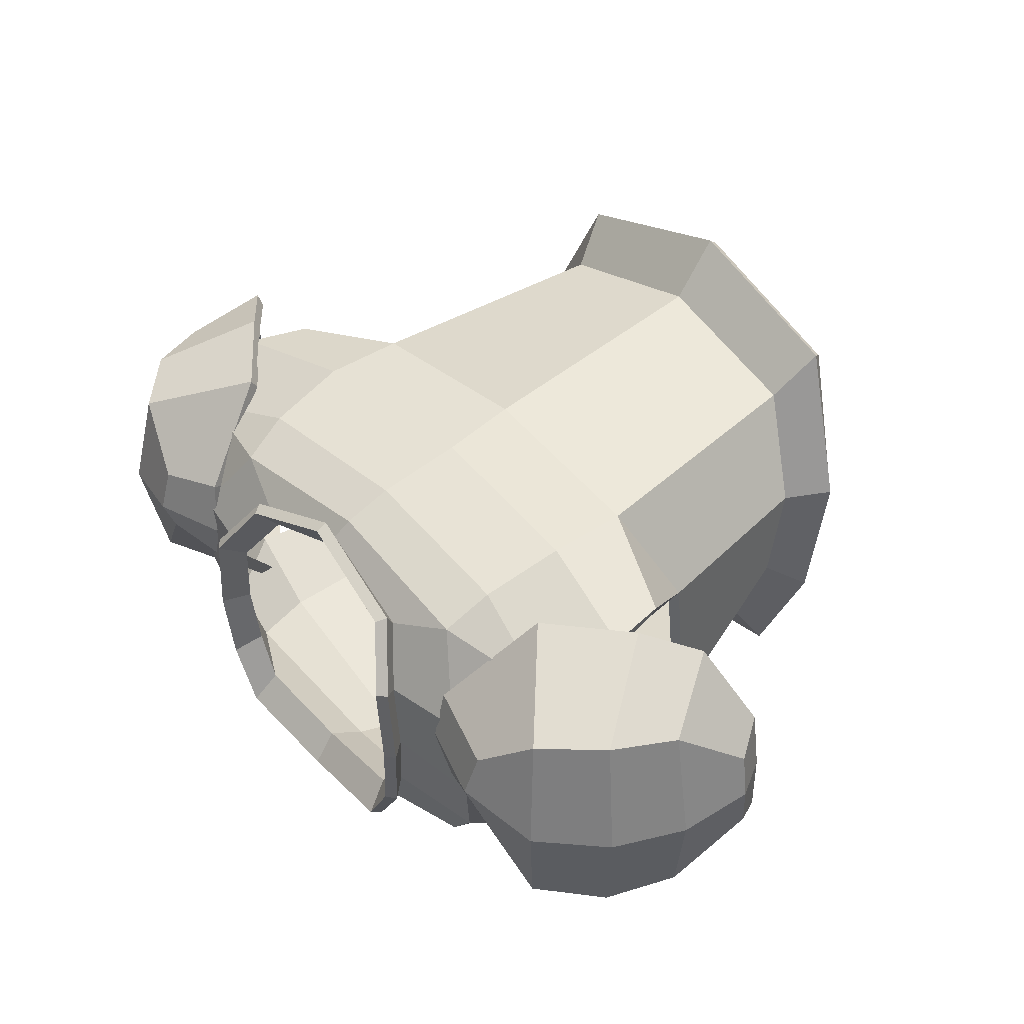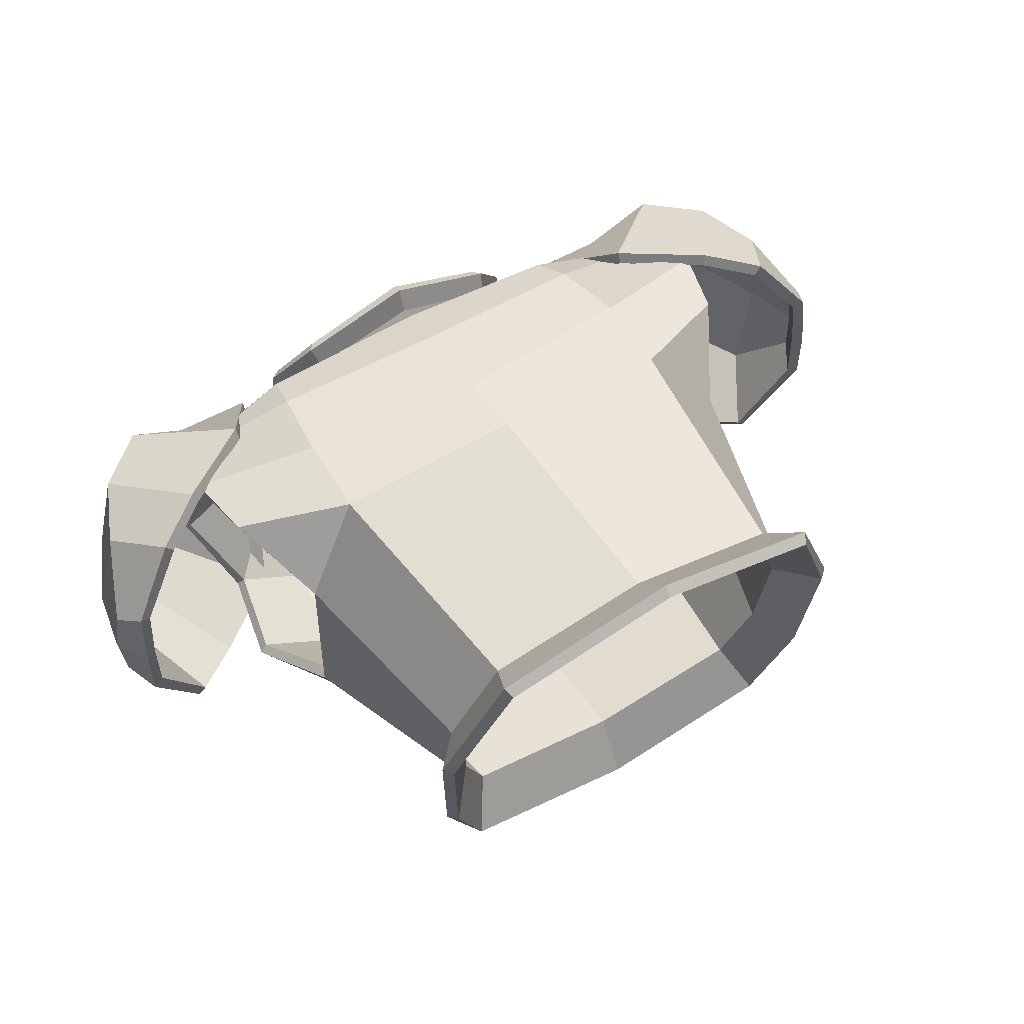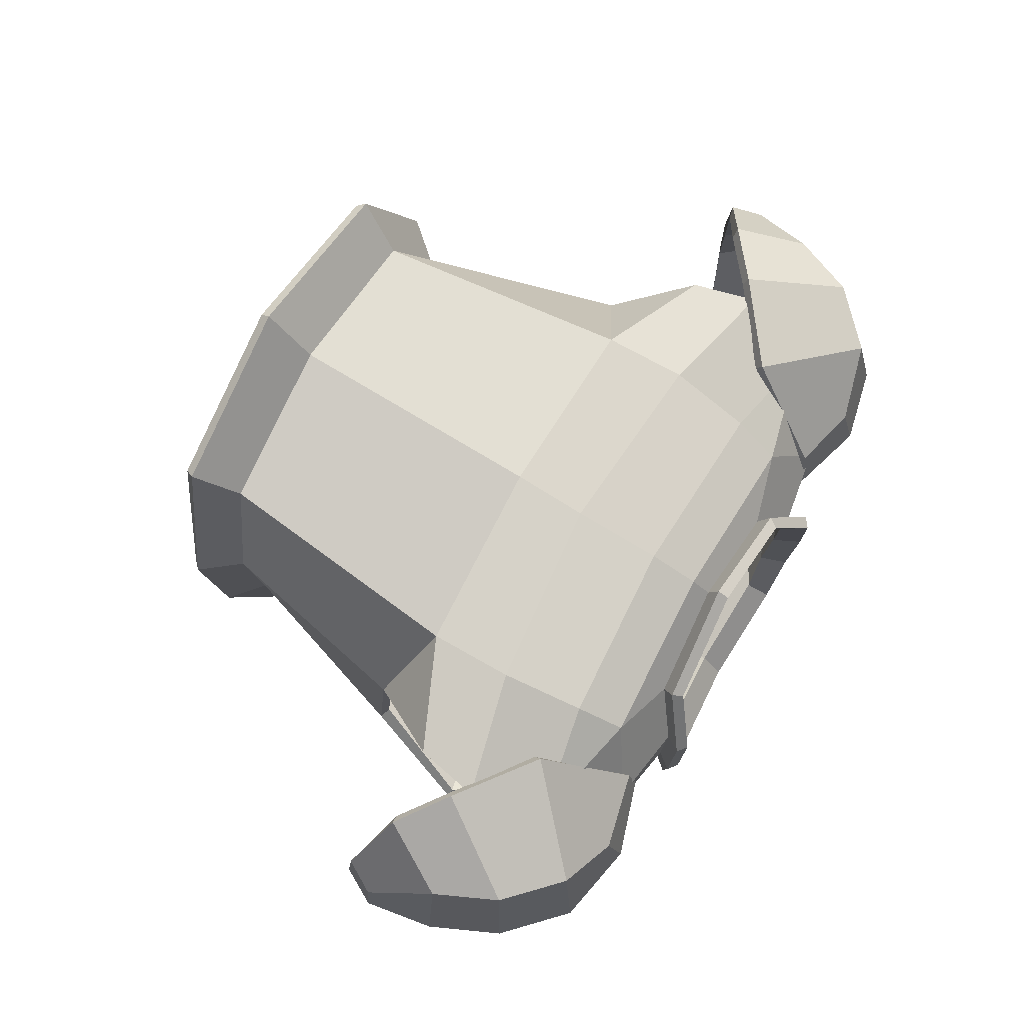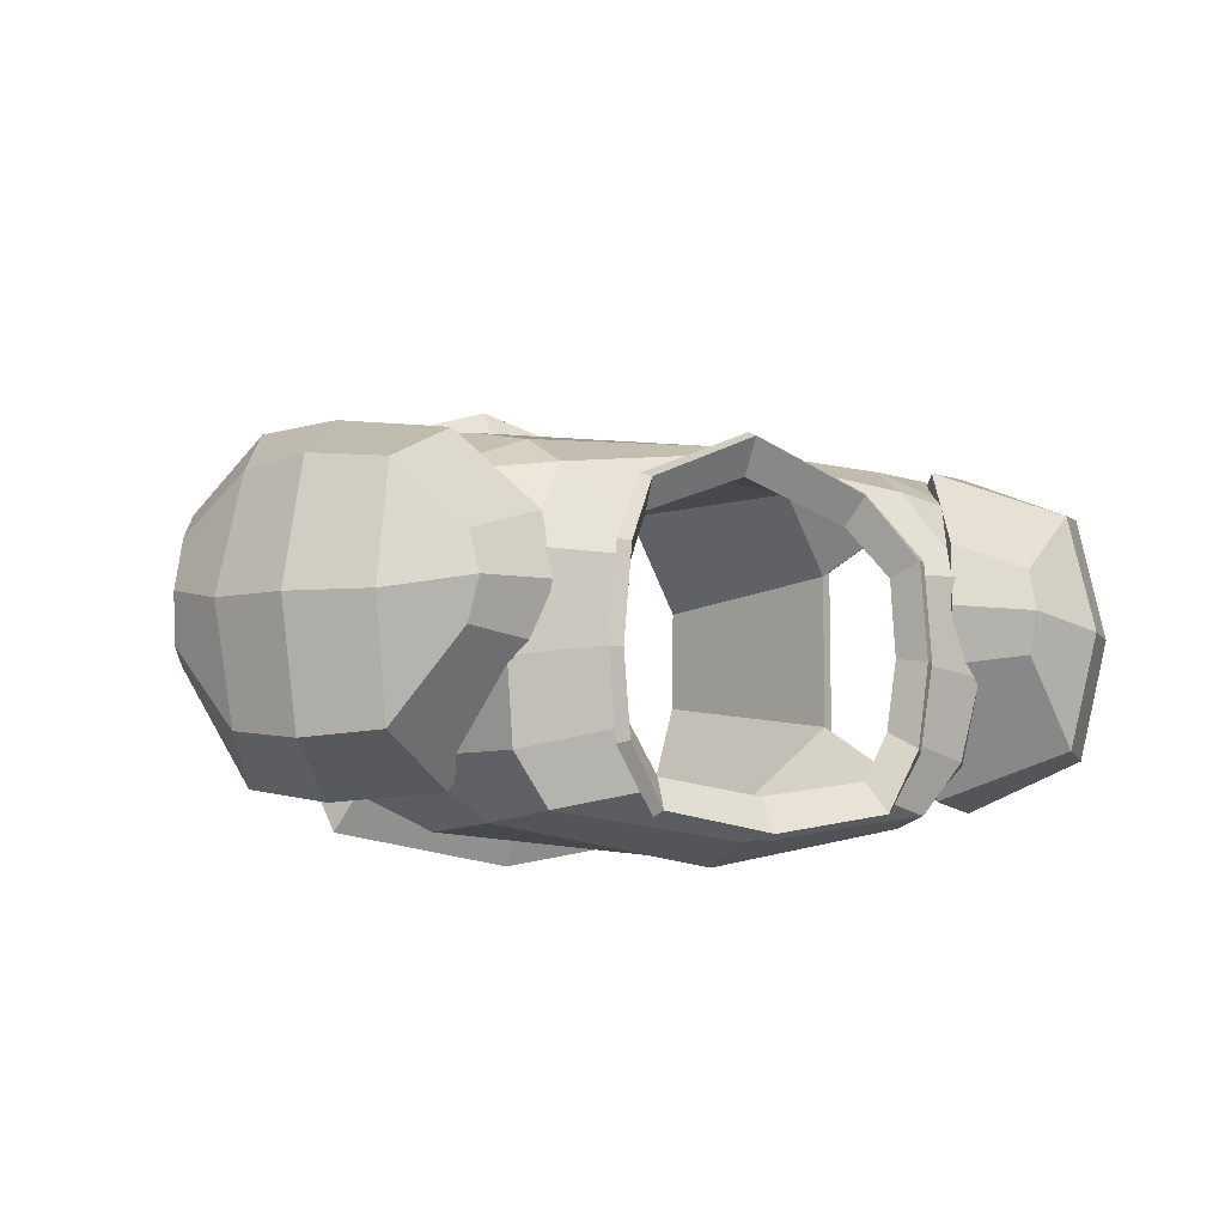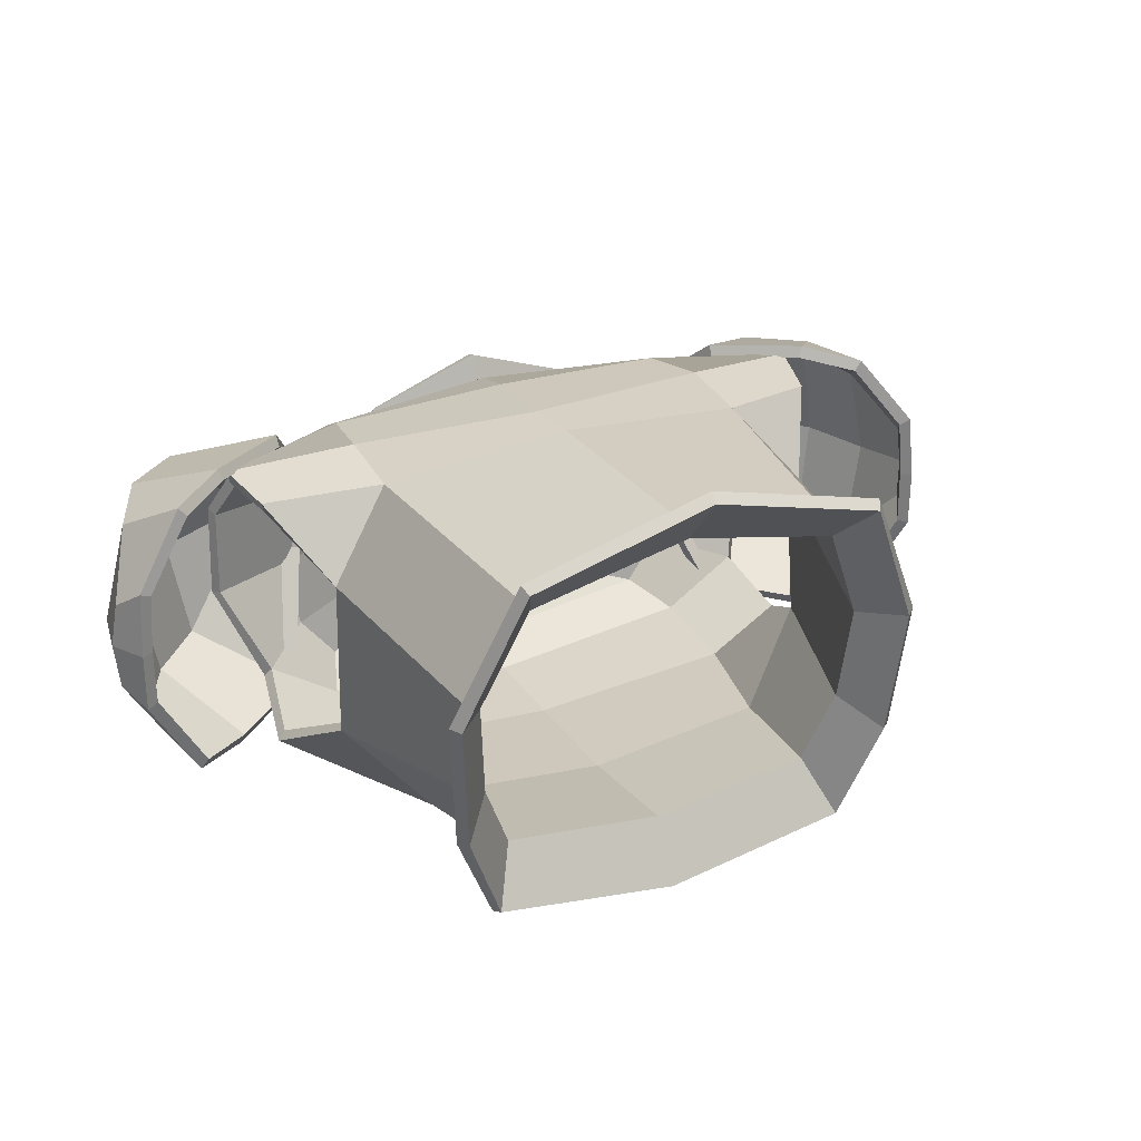
<metadata>
{"format":"obj","ext":"obj","renderer":"f3d","projection":"perspective","resolution":1024,"background":"white","views":[{"elev":42.4,"azim":-130.0,"up":"+Z"},{"elev":55.9,"azim":-30.8,"up":"+Z"},{"elev":74.4,"azim":119.6,"up":"+Z"},{"elev":-6.4,"azim":151.9,"up":"+Z"},{"elev":31.5,"azim":-24.8,"up":"+Z"}]}
</metadata>
<code>
o Armor_Metal_Cylinder.049
v 0.4 -0.06332 0.131
v 0.2977 -0.01409 0.2595
v 0.4114 -0.07922 -0.1203
v 0.2909 -0.1497 -0.2551
v 0.2513 -0.4182 0.2712
v 0.4848 0.3258 0.08478
v 0.4523 0.2765 0.1718
v 0.4422 0.2234 -0.1932
v 0.4937 0.3162 -0.06734
v 0.4645 0.08884 -0.2336
v 0.3468 0.3737 0.07175
v 0.3496 0.3454 -0.1875
v 0.3685 0.3664 -0.06932
v 0.2921 0.3333 -0.2631
v 0.4919 0.1625 0.2376
v 0.3338 0.06022 -0.2863
v 0.326 0.2233 -0.2777
v 0.2644 -0.3547 -0.2007
v 0.3252 -0.3936 0.09758
v 0.3146 -0.3783 -0.07061
v 0.47 0.05984 0.2281
v 0.2699 0.3204 0.1948
v 0.2826 0.2472 0.235
v 0.298 0.1177 0.2632
v 0.2208 0.3939 0.06639
v 0.218 0.3866 -0.1579
v 0.17 0.383 -0.237
v 0.2311 0.3934 -0.05198
v 0.168 0.3505 0.1497
v 0.2787 -0.4847 0.3404
v 0.2959 -0.4014 -0.2777
v 0.3755 -0.4524 0.1131
v 0.3617 -0.4323 -0.1073
v 0.2386 0.4185 0.08184
v 0.2353 0.41 -0.1803
v 0.1792 0.4058 -0.2728
v 0.2507 0.418 -0.05654
v 0.1769 0.3678 0.1792
v 0.7034 0.08322 0.09431
v 0.7102 0.07764 -0.04869
v 0.4362 0.3951 0.08534
v 0.5308 0.3635 0.1734
v 0.5313 0.3628 -0.1675
v 0.4368 0.3943 -0.03552
v 0.6634 0.1746 -0.1638
v 0.6568 0.1839 0.1714
v 0.7156 0.08538 0.02303
v 0.4311 0.4182 0.02527
v 0.6974 0.1938 0.003889
v 0.5587 0.3915 0.002973
v 0.6165 0.2788 -0.1765
v 0.613 0.2838 0.1833
v 0.6486 0.3035 0.003421
v 0.683 0.02797 0.02695
v 0.6749 0.03624 0.1318
v 0.3207 0.3689 0.1196
v 0.3873 0.2329 0.2444
v 0.3879 0.2323 -0.2384
v 0.3214 0.3681 -0.05153
v 0.517 0.1335 -0.2512
v 0.6843 0.02917 -0.07082
v 0.6019 0.06777 -0.2332
v 0.594 0.07635 0.2415
v 0.5127 0.1381 0.2584
v 0.3114 0.3818 0.02987
v -0.4 -0.06332 0.131
v -0.2977 -0.01409 0.2595
v -0.4114 -0.07922 -0.1203
v -0.2909 -0.1497 -0.2551
v -0.2513 -0.4182 0.2712
v -0.4848 0.3258 0.08478
v -0.4523 0.2765 0.1718
v -0.4422 0.2234 -0.1932
v -0.4937 0.3162 -0.06734
v -0.4645 0.08884 -0.2336
v -0.3468 0.3737 0.07175
v -0.3496 0.3454 -0.1875
v -0.3685 0.3664 -0.06932
v -0.2921 0.3333 -0.2631
v -0.4919 0.1625 0.2376
v -0.3338 0.06022 -0.2863
v -0.326 0.2233 -0.2777
v -0.2644 -0.3547 -0.2007
v -0.3252 -0.3936 0.09758
v -0.3146 -0.3783 -0.07061
v -0.47 0.05984 0.2281
v -0.2699 0.3204 0.1948
v -0.2826 0.2472 0.235
v -0.298 0.1177 0.2632
v -0.2208 0.3939 0.06639
v -0.218 0.3866 -0.1579
v -0.17 0.383 -0.237
v -0.2311 0.3934 -0.05198
v -0.168 0.3505 0.1497
v 0 0.3086 0.2288
v 0 0.325 -0.3013
v 0 0.2449 -0.3352
v 0 0.0657 -0.3161
v 0 -0.1505 -0.2898
v 0 -0.3547 -0.2399
v 0 0.2315 0.2524
v 0 -0.427 0.3352
v 0 -0.025 0.2898
v 0 0.09101 0.2682
v 0 0.3382 0.212
v 0 0.3742 -0.2619
v -0.2787 -0.4847 0.3404
v -0.2959 -0.4014 -0.2777
v -0.3755 -0.4524 0.1131
v -0.3617 -0.4323 -0.1073
v 0 -0.4014 -0.329
v 0 -0.4961 0.4243
v -0.2386 0.4185 0.08184
v -0.2353 0.41 -0.1803
v -0.1792 0.4058 -0.2728
v -0.2507 0.418 -0.05654
v -0.1769 0.3678 0.1792
v 0 0.3534 0.252
v 0 0.3955 -0.302
v -0.7034 0.08322 0.09431
v -0.7102 0.07764 -0.04869
v -0.4362 0.3951 0.08534
v -0.5308 0.3635 0.1734
v -0.5313 0.3628 -0.1675
v -0.4368 0.3943 -0.03552
v -0.6634 0.1746 -0.1638
v -0.6568 0.1839 0.1714
v -0.7156 0.08538 0.02303
v -0.4311 0.4182 0.02527
v -0.6974 0.1938 0.003889
v -0.5587 0.3915 0.002973
v -0.6165 0.2788 -0.1765
v -0.613 0.2838 0.1833
v -0.6486 0.3035 0.003421
v -0.683 0.02797 0.02695
v -0.6749 0.03624 0.1318
v -0.3207 0.3689 0.1196
v -0.3873 0.2329 0.2444
v -0.3879 0.2323 -0.2384
v -0.3214 0.3681 -0.05153
v -0.517 0.1335 -0.2512
v -0.6843 0.02917 -0.07082
v -0.6019 0.06777 -0.2332
v -0.594 0.07635 0.2415
v -0.5127 0.1381 0.2584
v -0.3114 0.3818 0.02987
v 0.3832 -0.05599 0.123
v 0.2905 -0.01143 0.241
v 0.3944 -0.07224 -0.1123
v 0.2817 -0.1439 -0.2383
v 0.2406 -0.4271 0.2568
v 0.4785 0.3076 0.07956
v 0.4481 0.2639 0.1569
v 0.4312 0.2149 -0.1789
v 0.4844 0.2992 -0.06223
v 0.453 0.09048 -0.2173
v 0.3421 0.3549 0.06677
v 0.3404 0.3301 -0.1785
v 0.3616 0.348 -0.06575
v 0.2852 0.3212 -0.2488
v 0.4887 0.1586 0.2182
v 0.3262 0.06283 -0.268
v 0.3187 0.2191 -0.2596
v 0.2517 -0.3623 -0.1872
v 0.3066 -0.399 0.09257
v 0.2955 -0.3833 -0.06761
v 0.4647 0.06557 0.2097
v 0.267 0.3067 0.1805
v 0.2803 0.24 0.2165
v 0.2959 0.1152 0.2434
v 0.2027 0.3891 0.05932
v 0.2002 0.3809 -0.1507
v 0.1607 0.3844 -0.2193
v 0.2124 0.3865 -0.05077
v 0.1566 0.3474 0.1335
v 0.2717 -0.4998 0.3293
v 0.2886 -0.4186 -0.2705
v 0.3612 -0.4658 0.1087
v 0.3472 -0.446 -0.1057
v 0.2232 0.431 0.0796
v 0.222 0.4242 -0.1758
v 0.1729 0.4227 -0.2641
v 0.235 0.4304 -0.0566
v 0.1674 0.3843 0.1732
v 0.6844 0.08549 0.08827
v 0.6909 0.08076 -0.04433
v 0.4371 0.3767 0.07738
v 0.5254 0.3487 0.1611
v 0.5269 0.3475 -0.1553
v 0.4392 0.3758 -0.02843
v 0.647 0.1714 -0.1528
v 0.6409 0.1797 0.1601
v 0.6958 0.08782 0.02206
v 0.4321 0.3983 0.0252
v 0.6783 0.1877 0.003859
v 0.5497 0.3736 0.003265
v 0.6041 0.2694 -0.1639
v 0.6007 0.2742 0.1707
v 0.6321 0.2921 0.003391
v 0.6654 0.03748 0.02576
v 0.6576 0.04029 0.1226
v 0.3244 0.3519 0.1097
v 0.3867 0.2224 0.2274
v 0.3884 0.221 -0.222
v 0.3267 0.3507 -0.04314
v 0.5104 0.1282 -0.2331
v 0.6664 0.03548 -0.06453
v 0.5887 0.06696 -0.2182
v 0.5815 0.0745 0.226
v 0.5063 0.1327 0.2402
v 0.3161 0.3623 0.02997
v -0.3832 -0.05599 0.123
v -0.2905 -0.01143 0.241
v -0.3944 -0.07224 -0.1123
v -0.2817 -0.1439 -0.2383
v -0.2406 -0.4271 0.2568
v -0.4785 0.3076 0.07956
v -0.4481 0.2639 0.1569
v -0.4312 0.2149 -0.1789
v -0.4844 0.2992 -0.06223
v -0.453 0.09048 -0.2173
v -0.3421 0.3549 0.06677
v -0.3404 0.3301 -0.1785
v -0.3616 0.348 -0.06575
v -0.2852 0.3212 -0.2488
v -0.4887 0.1586 0.2182
v -0.3262 0.06283 -0.268
v -0.3187 0.2191 -0.2596
v -0.2517 -0.3623 -0.1872
v -0.3066 -0.399 0.09257
v -0.2955 -0.3833 -0.06761
v -0.4647 0.06557 0.2097
v -0.267 0.3067 0.1805
v -0.2803 0.24 0.2165
v -0.2959 0.1152 0.2434
v -0.2027 0.3891 0.05932
v -0.2002 0.3809 -0.1507
v -0.1607 0.3844 -0.2193
v -0.2124 0.3865 -0.05077
v -0.1566 0.3474 0.1335
v 0 0.2966 0.2128
v 0 0.3161 -0.2834
v 0 0.2424 -0.3154
v 0 0.0674 -0.2962
v 0 -0.1466 -0.2702
v 0 -0.363 -0.2218
v 0 0.226 0.2332
v 0 -0.4367 0.3177
v 0 -0.02632 0.2699
v 0 0.08872 0.2483
v 0 0.3409 0.1922
v 0 0.3778 -0.2422
v -0.2717 -0.4998 0.3293
v -0.2886 -0.4186 -0.2705
v -0.3612 -0.4658 0.1087
v -0.3472 -0.446 -0.1057
v 0 -0.4189 -0.3195
v 0 -0.5115 0.4116
v -0.2232 0.431 0.0796
v -0.222 0.4242 -0.1758
v -0.1729 0.4227 -0.2641
v -0.235 0.4304 -0.0566
v -0.1674 0.3843 0.1732
v 0 0.3717 0.244
v 0 0.4129 -0.2921
v -0.6844 0.08549 0.08827
v -0.6909 0.08076 -0.04433
v -0.4371 0.3767 0.07738
v -0.5254 0.3487 0.1611
v -0.5269 0.3475 -0.1553
v -0.4392 0.3758 -0.02843
v -0.647 0.1714 -0.1528
v -0.6409 0.1797 0.1601
v -0.6958 0.08782 0.02206
v -0.4321 0.3983 0.0252
v -0.6783 0.1877 0.003859
v -0.5497 0.3736 0.003265
v -0.6041 0.2694 -0.1639
v -0.6007 0.2742 0.1707
v -0.6321 0.2921 0.003391
v -0.6654 0.03748 0.02576
v -0.6576 0.04029 0.1226
v -0.3244 0.3519 0.1097
v -0.3867 0.2224 0.2274
v -0.3884 0.221 -0.222
v -0.3267 0.3507 -0.04314
v -0.5104 0.1282 -0.2331
v -0.6664 0.03548 -0.06453
v -0.5887 0.06696 -0.2182
v -0.5815 0.0745 0.226
v -0.5063 0.1327 0.2402
v -0.3161 0.3623 0.02997
f 28 25 11 13
f 26 12 14 27
f 23 7 22
f 20 3 1 19
f 18 4 3 20
f 8 12 13 9
f 14 17 97 96
f 4 16 10 3
f 17 16 98 97
f 29 105 95 22
f 8 10 16 17
f 12 8 17 14
f 99 98 16 4
f 100 99 4 18
f 23 24 15 7
f 6 11 22 7
f 13 11 6 9
f 21 2 1
f 5 2 103 102
f 101 104 24 23
f 2 24 104 103
f 23 22 95 101
f 11 25 29 22
f 96 106 27 14
f 12 26 28 13
f 5 19 1 2
f 2 21 15 24
f 20 19 32 33
f 19 5 30 32
f 5 102 112 30
f 18 20 33 31
f 100 18 31 111
f 105 29 38 118
f 25 28 37 34
f 27 106 119 36
f 29 25 34 38
f 28 26 35 37
f 26 27 36 35
f 47 40 45 49
f 48 50 43 44
f 53 50 42 52
f 51 43 50 53
f 41 42 50 48
f 39 47 49 46
f 45 51 53 49
f 49 53 52 46
f 42 57 64 52
f 41 56 57 42
f 46 63 55 39
f 43 58 59 44
f 52 64 63 46
f 51 60 58 43
f 47 54 61 40
f 45 62 60 51
f 39 55 54 47
f 48 65 56 41
f 40 61 62 45
f 44 59 65 48
f 93 78 76 90
f 91 92 79 77
f 88 87 72
f 85 84 66 68
f 83 85 68 69
f 73 74 78 77
f 79 96 97 82
f 69 68 75 81
f 82 97 98 81
f 94 87 95 105
f 73 82 81 75
f 77 79 82 73
f 99 69 81 98
f 100 83 69 99
f 88 72 80 89
f 71 72 87 76
f 78 74 71 76
f 86 66 67
f 70 102 103 67
f 101 88 89 104
f 67 103 104 89
f 88 101 95 87
f 76 87 94 90
f 96 79 92 106
f 77 78 93 91
f 70 67 66 84
f 67 89 80 86
f 85 110 109 84
f 84 109 107 70
f 70 107 112 102
f 83 108 110 85
f 100 111 108 83
f 105 118 117 94
f 90 113 116 93
f 92 115 119 106
f 94 117 113 90
f 93 116 114 91
f 91 114 115 92
f 128 130 126 121
f 129 125 124 131
f 134 133 123 131
f 132 134 131 124
f 122 129 131 123
f 120 127 130 128
f 126 130 134 132
f 130 127 133 134
f 123 133 145 138
f 122 123 138 137
f 127 120 136 144
f 124 125 140 139
f 133 127 144 145
f 132 124 139 141
f 128 121 142 135
f 126 132 141 143
f 120 128 135 136
f 129 122 137 146
f 121 126 143 142
f 125 129 146 140
f 174 159 157 171
f 172 173 160 158
f 169 168 153
f 166 165 147 149
f 164 166 149 150
f 154 155 159 158
f 160 242 243 163
f 150 149 156 162
f 163 243 244 162
f 175 168 241 251
f 154 163 162 156
f 158 160 163 154
f 245 150 162 244
f 246 164 150 245
f 169 153 161 170
f 152 153 168 157
f 159 155 152 157
f 167 147 148
f 151 248 249 148
f 247 169 170 250
f 148 249 250 170
f 169 247 241 168
f 157 168 175 171
f 242 160 173 252
f 158 159 174 172
f 151 148 147 165
f 148 170 161 167
f 166 179 178 165
f 165 178 176 151
f 151 176 258 248
f 164 177 179 166
f 246 257 177 164
f 251 264 184 175
f 171 180 183 174
f 173 182 265 252
f 175 184 180 171
f 174 183 181 172
f 172 181 182 173
f 193 195 191 186
f 194 190 189 196
f 199 198 188 196
f 197 199 196 189
f 187 194 196 188
f 185 192 195 193
f 191 195 199 197
f 195 192 198 199
f 188 198 210 203
f 187 188 203 202
f 192 185 201 209
f 189 190 205 204
f 198 192 209 210
f 197 189 204 206
f 193 186 207 200
f 191 197 206 208
f 185 193 200 201
f 194 187 202 211
f 186 191 208 207
f 190 194 211 205
f 239 236 222 224
f 237 223 225 238
f 234 218 233
f 231 214 212 230
f 229 215 214 231
f 219 223 224 220
f 225 228 243 242
f 215 227 221 214
f 228 227 244 243
f 240 251 241 233
f 219 221 227 228
f 223 219 228 225
f 245 244 227 215
f 246 245 215 229
f 234 235 226 218
f 217 222 233 218
f 224 222 217 220
f 232 213 212
f 216 213 249 248
f 247 250 235 234
f 213 235 250 249
f 234 233 241 247
f 222 236 240 233
f 242 252 238 225
f 223 237 239 224
f 216 230 212 213
f 213 232 226 235
f 231 230 255 256
f 230 216 253 255
f 216 248 258 253
f 229 231 256 254
f 246 229 254 257
f 251 240 263 264
f 236 239 262 259
f 238 252 265 261
f 240 236 259 263
f 239 237 260 262
f 237 238 261 260
f 274 267 272 276
f 275 277 270 271
f 280 277 269 279
f 278 270 277 280
f 268 269 277 275
f 266 274 276 273
f 272 278 280 276
f 276 280 279 273
f 269 284 291 279
f 268 283 284 269
f 273 290 282 266
f 270 285 286 271
f 279 291 290 273
f 278 287 285 270
f 274 281 288 267
f 272 289 287 278
f 266 282 281 274
f 275 292 283 268
f 267 288 289 272
f 271 286 292 275
f 1 3 149 147
f 6 7 153 152
f 8 9 155 154
f 10 8 154 156
f 3 10 156 149
f 21 1 147 167
f 7 15 161 153
f 15 21 167 161
f 9 6 152 155
f 31 33 179 177
f 33 32 178 179
f 111 31 177 257
f 30 112 258 176
f 32 30 176 178
f 118 38 184 264
f 38 34 180 184
f 35 36 182 181
f 36 119 265 182
f 37 35 181 183
f 34 37 183 180
f 54 55 201 200
f 57 56 202 203
f 59 58 204 205
f 58 60 206 204
f 62 61 207 208
f 55 63 209 201
f 63 64 210 209
f 56 65 211 202
f 61 54 200 207
f 65 59 205 211
f 60 62 208 206
f 64 57 203 210
f 68 66 212 214
f 72 71 217 218
f 74 73 219 220
f 73 75 221 219
f 75 68 214 221
f 66 86 232 212
f 80 72 218 226
f 86 80 226 232
f 71 74 220 217
f 110 108 254 256
f 109 110 256 255
f 108 111 257 254
f 112 107 253 258
f 107 109 255 253
f 117 118 264 263
f 113 117 263 259
f 115 114 260 261
f 119 115 261 265
f 114 116 262 260
f 116 113 259 262
f 136 135 281 282
f 137 138 284 283
f 139 140 286 285
f 141 139 285 287
f 142 143 289 288
f 144 136 282 290
f 145 144 290 291
f 146 137 283 292
f 135 142 288 281
f 140 146 292 286
f 143 141 287 289
f 138 145 291 284

</code>
